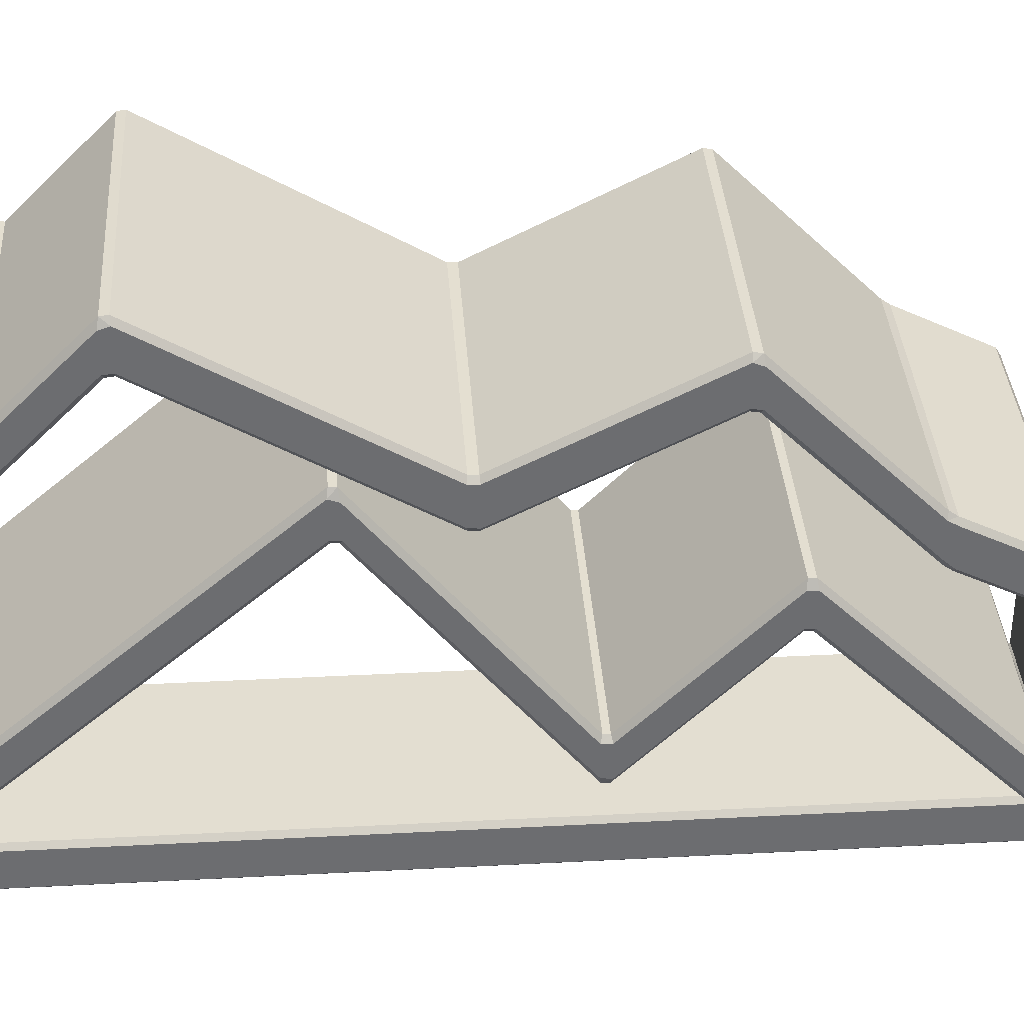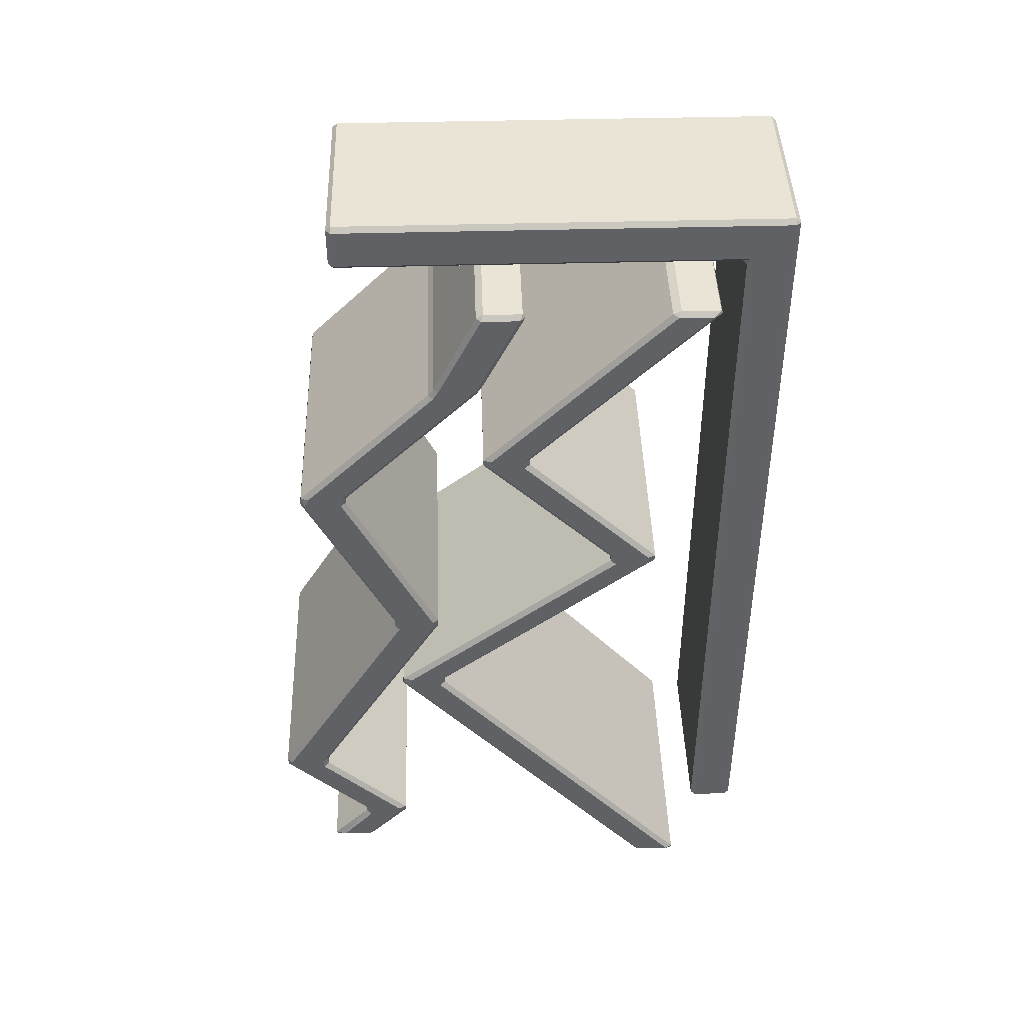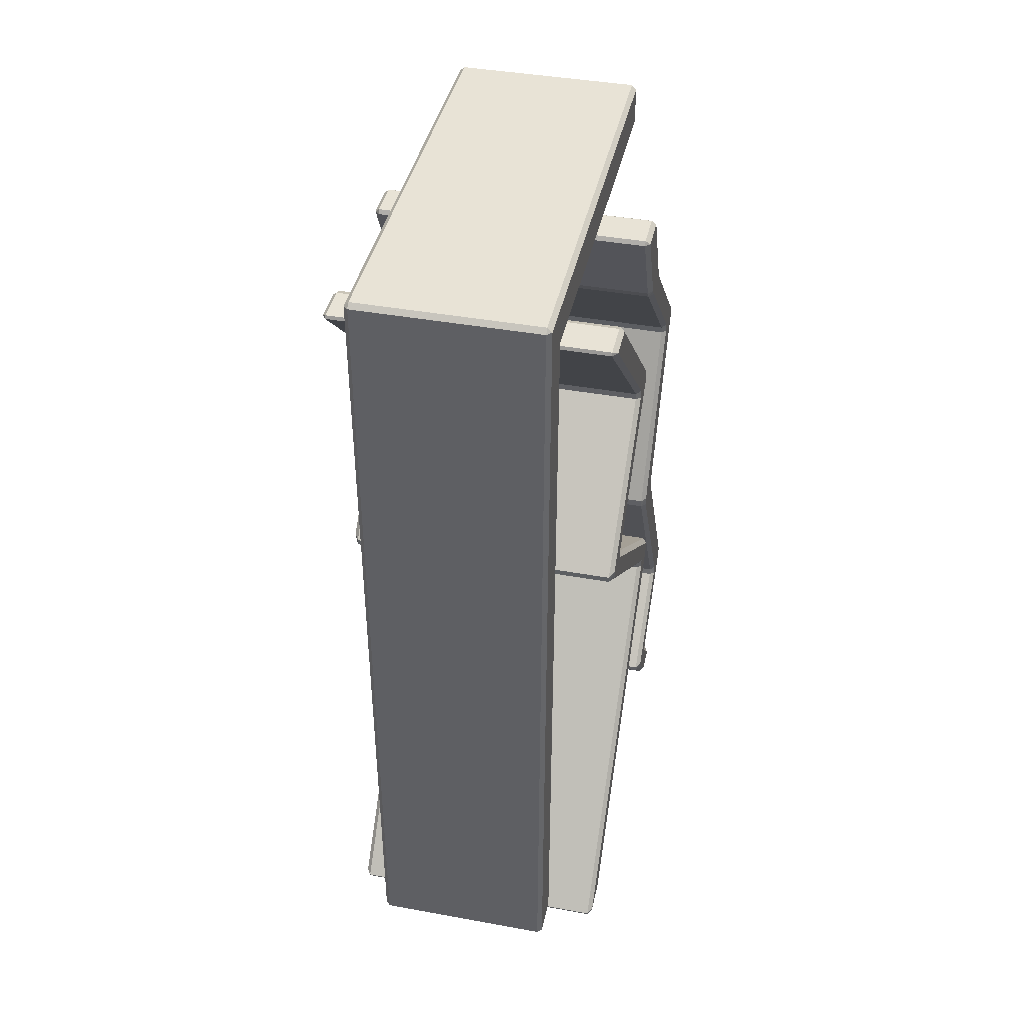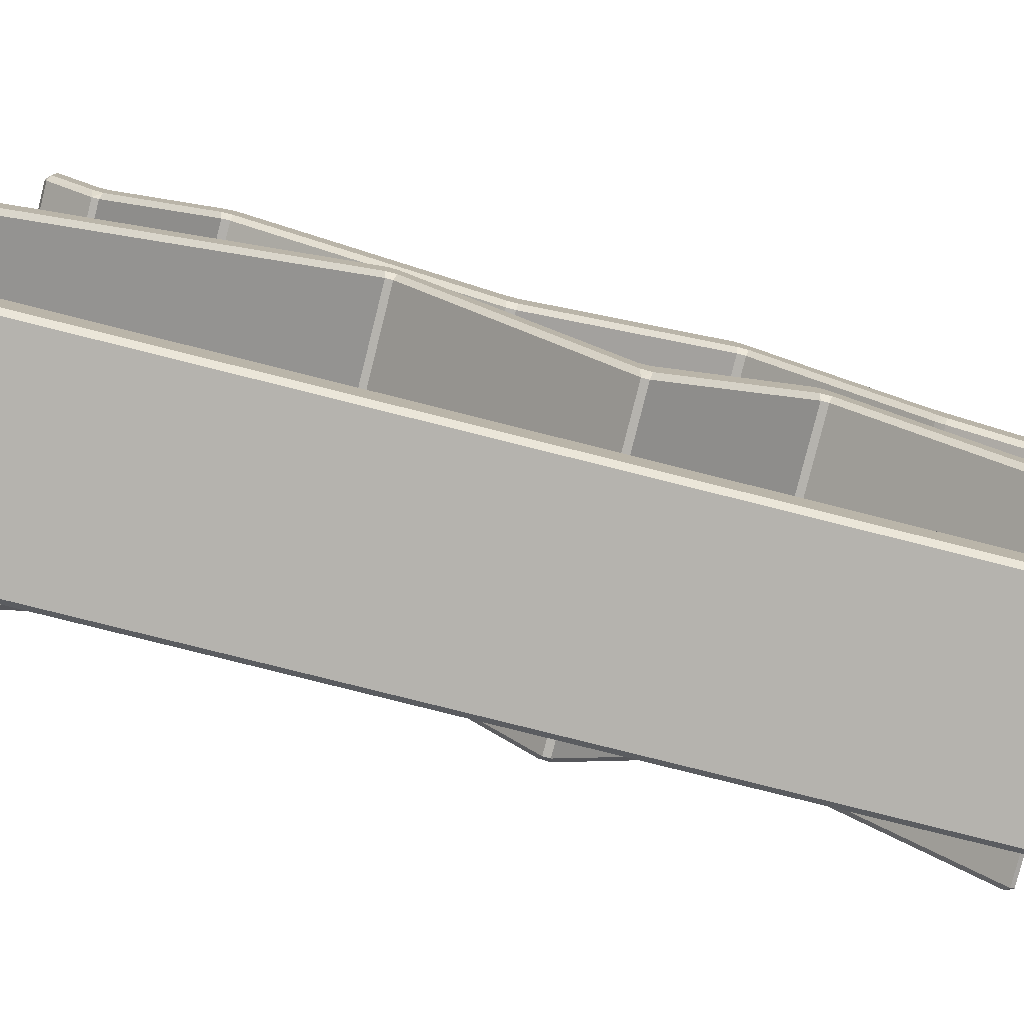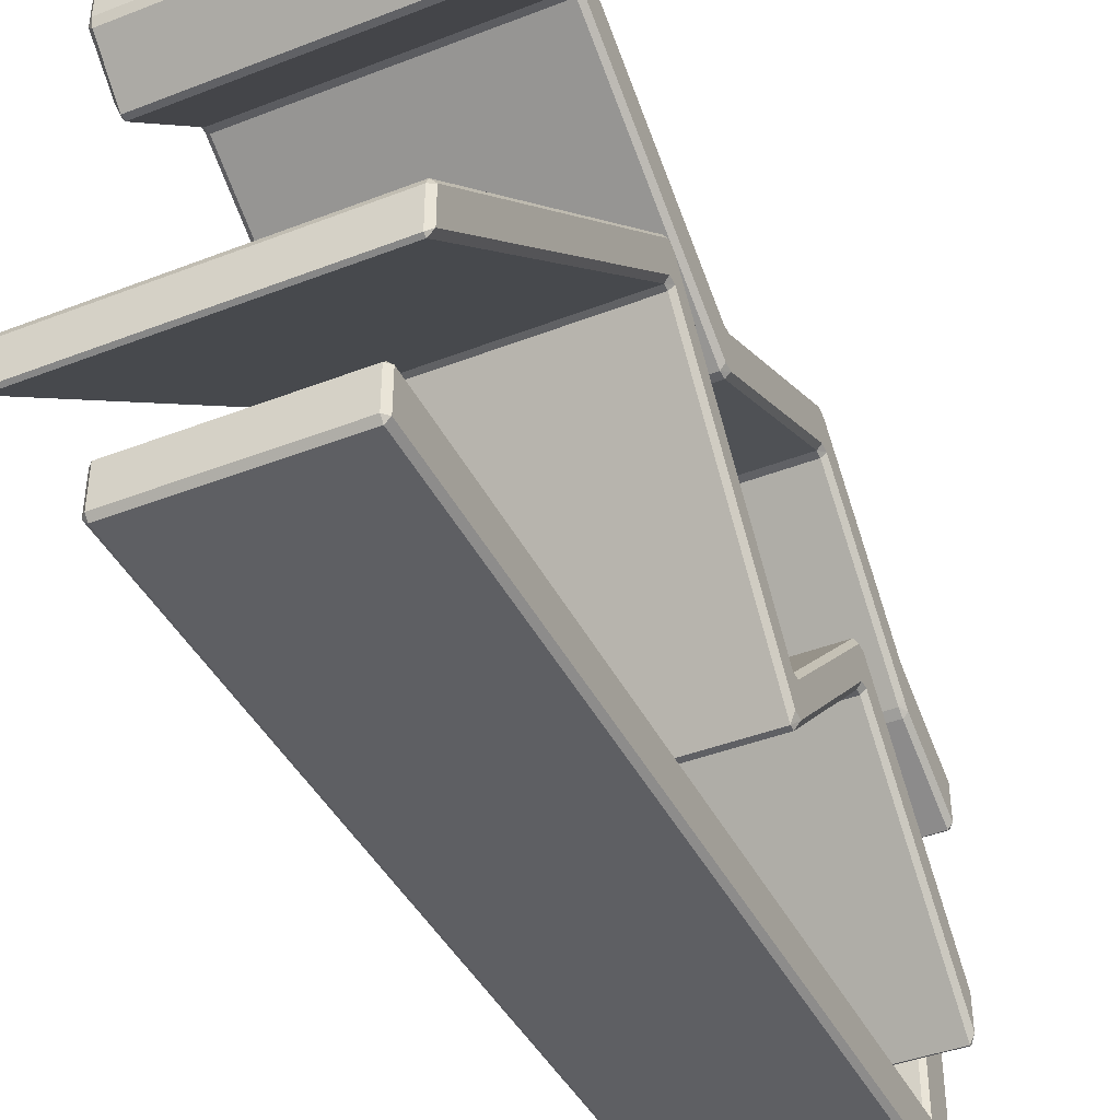
<metadata>
{"format":"obj","ext":"obj","renderer":"f3d","projection":"perspective","resolution":1024,"background":"white","views":[{"elev":36.3,"azim":-93.9,"up":"+Y"},{"elev":43.7,"azim":-91.8,"up":"+Z"},{"elev":41.5,"azim":12.4,"up":"+Z"},{"elev":-80.0,"azim":-104.1,"up":"+Y"},{"elev":-41.8,"azim":-154.9,"up":"+Y"}]}
</metadata>
<code>
o Cube
v 0.18 -0.4861 -0.8011
v 0.1711 -0.495 -0.8011
v 0.1711 -0.4861 -0.81
v 0.18 -0.4861 0.7561
v 0.18 -0.4861 0.7739
v 0.1711 -0.495 0.7739
v 0.1711 -0.495 0.7561
v -0.1711 -0.495 0.7739
v -0.18 -0.4861 0.7739
v -0.18 -0.4861 0.7561
v -0.1711 -0.495 0.7561
v -0.1711 -0.4861 -0.81
v -0.1711 -0.495 -0.8011
v -0.18 -0.4861 -0.8011
v 0.1711 -0.4139 -0.81
v 0.1711 -0.405 -0.8011
v 0.18 -0.4139 -0.8011
v 0.18 -0.4139 0.7739
v 0.18 -0.4139 0.7561
v 0.1711 -0.405 0.7561
v 0.1711 -0.3961 0.765
v 0.18 -0.3961 0.7739
v -0.18 -0.4139 0.7739
v -0.18 -0.3961 0.7739
v -0.1711 -0.3961 0.765
v -0.1711 -0.405 0.7561
v -0.18 -0.4139 0.7561
v -0.18 -0.4139 -0.8011
v -0.1711 -0.405 -0.8011
v -0.1711 -0.4139 -0.81
v 0.1711 -0.495 0.8461
v 0.18 -0.4861 0.8461
v 0.1711 -0.4861 0.855
v -0.1711 -0.495 0.8461
v -0.1711 -0.4861 0.855
v -0.18 -0.4861 0.8461
v 0.18 -0.4139 0.8461
v 0.18 -0.3961 0.8461
v 0.1711 -0.3961 0.855
v 0.1711 -0.4139 0.855
v -0.18 -0.4139 0.8461
v -0.1711 -0.4139 0.855
v -0.1711 -0.3961 0.855
v -0.18 -0.3961 0.8461
v 0.1711 0.3511 0.765
v 0.1711 0.36 0.7739
v 0.18 0.3511 0.7739
v -0.1711 0.3511 0.765
v -0.18 0.3511 0.7739
v -0.1711 0.36 0.7739
v 0.1711 0.3511 0.855
v 0.18 0.3511 0.8461
v 0.1711 0.36 0.8461
v -0.1711 0.3511 0.855
v -0.1711 0.36 0.8461
v -0.18 0.3511 0.8461
v -0.27 -0.2737 0.7111
v -0.2611 -0.2789 0.72
v -0.2611 -0.2637 0.7137
v 0.2611 -0.2637 0.7137
v 0.2611 -0.2789 0.72
v 0.27 -0.2737 0.7111
v -0.27 -0.3385 0.7111
v -0.2611 -0.3537 0.7137
v -0.2611 -0.3511 0.72
v 0.27 -0.3385 0.7111
v 0.2611 -0.3511 0.72
v 0.2611 -0.3537 0.7137
v -0.27 0.08451 0.7111
v -0.2611 0.08111 0.72
v -0.2611 0.09397 0.7121
v 0.2611 0.09397 0.7121
v 0.2611 0.08111 0.72
v 0.27 0.08451 0.7111
v -0.27 0.01438 0.7111
v -0.2611 0.003974 0.7121
v -0.2611 0.008886 0.72
v 0.27 0.01438 0.7111
v 0.2611 0.008886 0.72
v 0.2611 0.003974 0.7121
v -0.27 0.003681 0.3511
v -0.2611 -0.006283 0.3537
v -0.2611 -0.006283 0.3663
v -0.27 0.003681 0.3689
v -0.27 0.06855 0.3511
v -0.27 0.06855 0.3689
v -0.2611 0.08372 0.3663
v -0.2611 0.08372 0.3537
v 0.2611 0.08372 0.3537
v 0.2611 0.08372 0.3663
v 0.27 0.06855 0.3689
v 0.27 0.06855 0.3511
v 0.27 0.003681 0.3511
v 0.27 0.003681 0.3689
v 0.2611 -0.006283 0.3663
v 0.2611 -0.006283 0.3537
v -0.27 -0.2447 0.08111
v -0.2611 -0.2631 0.08445
v -0.2611 -0.2637 0.09628
v -0.27 -0.2485 0.09889
v -0.27 -0.1831 0.08111
v -0.27 -0.1837 0.09889
v -0.2611 -0.1737 0.09628
v -0.2611 -0.1731 0.08445
v 0.2611 -0.1731 0.08445
v 0.2611 -0.1737 0.09628
v 0.27 -0.1837 0.09889
v 0.27 -0.1831 0.08111
v 0.27 -0.2447 0.08111
v 0.27 -0.2485 0.09889
v 0.2611 -0.2637 0.09628
v 0.2611 -0.2631 0.08445
v -0.27 0.1841 -0.2789
v -0.2611 0.1742 -0.2767
v -0.2611 0.1731 -0.2644
v -0.27 0.1831 -0.2611
v -0.27 0.2507 -0.2789
v -0.27 0.2447 -0.2611
v -0.2611 0.2631 -0.2644
v -0.2611 0.2642 -0.2767
v 0.2611 0.2642 -0.2767
v 0.2611 0.2631 -0.2644
v 0.27 0.2447 -0.2611
v 0.27 0.2507 -0.2789
v 0.27 0.1841 -0.2789
v 0.27 0.1831 -0.2611
v 0.2611 0.1731 -0.2644
v 0.2611 0.1742 -0.2767
v -0.27 -0.3407 -0.8911
v -0.2611 -0.3511 -0.9
v -0.2611 -0.3542 -0.8933
v -0.27 -0.2741 -0.8911
v -0.2611 -0.2642 -0.8933
v -0.2611 -0.2789 -0.9
v 0.2611 -0.2642 -0.8933
v 0.27 -0.2741 -0.8911
v 0.2611 -0.2789 -0.9
v 0.27 -0.3407 -0.8911
v 0.2611 -0.3542 -0.8933
v 0.2611 -0.3511 -0.9
v -0.27 0.1115 0.5311
v -0.2611 0.09628 0.5337
v -0.2611 0.08603 0.5479
v -0.27 0.09549 0.5489
v -0.27 0.1763 0.5311
v -0.27 0.1656 0.5489
v -0.2611 0.176 0.5479
v -0.2611 0.1863 0.5337
v 0.2611 0.1863 0.5337
v 0.2611 0.176 0.5479
v 0.27 0.1656 0.5489
v 0.27 0.1763 0.5311
v 0.27 0.1115 0.5311
v 0.27 0.09549 0.5489
v 0.2611 0.08603 0.5479
v 0.2611 0.09628 0.5337
v -0.27 0.3655 0.2611
v -0.2611 0.356 0.2621
v -0.2611 0.3537 0.2763
v -0.27 0.3637 0.2789
v -0.27 0.4356 0.2611
v -0.27 0.4285 0.2789
v -0.2611 0.4437 0.2763
v -0.2611 0.446 0.2621
v 0.2611 0.446 0.2621
v 0.2611 0.4437 0.2763
v 0.27 0.4285 0.2789
v 0.27 0.4356 0.2611
v 0.27 0.3655 0.2611
v 0.27 0.3637 0.2789
v 0.2611 0.3537 0.2763
v 0.2611 0.356 0.2621
v -0.27 0.1957 -0.09889
v -0.2611 0.1846 -0.09762
v -0.2611 0.184 -0.08205
v -0.27 0.1944 -0.08111
v -0.27 0.265 -0.09889
v -0.27 0.2645 -0.08111
v -0.2611 0.274 -0.08205
v -0.2611 0.2746 -0.09762
v 0.2611 0.2746 -0.09762
v 0.2611 0.274 -0.08205
v 0.27 0.2645 -0.08111
v 0.27 0.265 -0.09889
v 0.27 0.1957 -0.09889
v 0.27 0.1944 -0.08111
v 0.2611 0.184 -0.08205
v 0.2611 0.1846 -0.09762
v -0.27 0.4537 -0.5489
v -0.2611 0.4437 -0.5463
v -0.2611 0.4454 -0.5324
v -0.27 0.455 -0.5311
v -0.27 0.5185 -0.5489
v -0.27 0.5243 -0.5311
v -0.2611 0.5354 -0.5324
v -0.2611 0.5337 -0.5463
v 0.2611 0.5337 -0.5463
v 0.2611 0.5354 -0.5324
v 0.27 0.5243 -0.5311
v 0.27 0.5185 -0.5489
v 0.27 0.4537 -0.5489
v 0.27 0.455 -0.5311
v 0.2611 0.4454 -0.5324
v 0.2611 0.4437 -0.5463
v -0.27 0.2993 -0.7289
v -0.2611 0.2774 -0.7249
v -0.2611 0.2763 -0.7137
v -0.27 0.2915 -0.7111
v -0.27 0.3573 -0.7289
v -0.27 0.3563 -0.7111
v -0.2611 0.3663 -0.7137
v -0.2611 0.3674 -0.7249
v 0.2611 0.3674 -0.7249
v 0.2611 0.3663 -0.7137
v 0.27 0.3563 -0.7111
v 0.27 0.3573 -0.7289
v 0.27 0.2993 -0.7289
v 0.27 0.2915 -0.7111
v 0.2611 0.2763 -0.7137
v 0.2611 0.2774 -0.7249
v -0.27 0.3627 -0.8011
v -0.2611 0.3689 -0.81
v -0.2611 0.3526 -0.8051
v -0.27 0.4207 -0.8011
v -0.2611 0.4426 -0.8051
v -0.2611 0.4411 -0.81
v 0.2611 0.4426 -0.8051
v 0.27 0.4207 -0.8011
v 0.2611 0.4411 -0.81
v 0.27 0.3627 -0.8011
v 0.2611 0.3526 -0.8051
v 0.2611 0.3689 -0.81
g Cube_Cube_base
f 3 30 15
f 25 45 21
f 18 32 5
f 6 34 8
f 9 41 23
f 17 4 1
f 39 54 43
f 27 14 10
f 46 55 53
f 16 26 20
f 44 49 24
f 38 47 52
f 40 35 33
f 1 2 3
f 4 6 7
f 9 11 8
f 12 13 14
f 15 16 17
f 20 21 18
f 25 26 23
f 28 29 30
f 31 32 33
f 34 35 36
f 38 40 37
f 42 44 41
f 45 46 47
f 48 49 50
f 51 52 53
f 54 55 56
f 4 2 1
f 13 3 2
f 15 1 3
f 8 7 6
f 19 5 4
f 14 11 10
f 23 10 9
f 14 30 12
f 20 17 16
f 15 29 16
f 20 25 21
f 29 27 26
f 33 34 31
f 37 33 32
f 42 36 35
f 39 42 40
f 38 18 22
f 31 5 32
f 36 8 34
f 23 44 24
f 45 50 46
f 53 54 51
f 53 47 46
f 49 55 50
f 52 39 38
f 56 43 54
f 45 22 21
f 49 25 24
f 2 11 13
f 3 12 30
f 25 48 45
f 18 37 32
f 6 31 34
f 9 36 41
f 17 19 4
f 39 51 54
f 27 28 14
f 46 50 55
f 16 29 26
f 44 56 49
f 38 22 47
f 40 42 35
f 4 5 6
f 9 10 11
f 22 18 21
f 19 20 18
f 27 23 26
f 24 25 23
f 38 39 40
f 42 43 44
f 4 7 2
f 13 12 3
f 15 17 1
f 8 11 7
f 19 18 5
f 14 13 11
f 23 27 10
f 14 28 30
f 20 19 17
f 15 30 29
f 20 26 25
f 29 28 27
f 33 35 34
f 37 40 33
f 42 41 36
f 39 43 42
f 38 37 18
f 31 6 5
f 36 9 8
f 23 41 44
f 45 48 50
f 53 55 54
f 53 52 47
f 49 56 55
f 52 51 39
f 56 44 43
f 45 47 22
f 49 48 25
f 2 7 11
g Cube_Cube_bar1
f 65 61 58
f 60 87 59
f 93 107 92
f 57 84 63
f 64 95 68
f 62 94 91
f 113 132 129
f 101 116 97
f 82 111 96
f 89 103 88
f 121 133 120
f 98 127 112
f 105 119 104
f 108 126 123
f 125 136 124
f 137 130 134
f 114 139 128
f 81 102 100
f 57 58 59
f 60 61 62
f 63 64 65
f 66 67 68
f 82 84 81
f 86 88 85
f 89 91 92
f 94 96 93
f 98 100 97
f 101 103 104
f 106 108 105
f 110 112 109
f 114 116 113
f 117 119 120
f 122 124 121
f 126 128 125
f 129 130 131
f 132 133 134
f 135 136 137
f 138 139 140
f 58 63 65
f 61 59 58
f 61 66 62
f 65 68 67
f 84 85 81
f 90 88 87
f 94 92 91
f 83 96 95
f 63 83 64
f 66 95 94
f 91 60 62
f 86 59 87
f 102 97 100
f 106 104 103
f 107 109 108
f 99 112 111
f 92 106 89
f 85 103 102
f 96 110 93
f 82 100 99
f 118 113 116
f 122 120 119
f 123 125 124
f 115 128 127
f 127 109 112
f 105 123 122
f 104 118 101
f 115 97 116
f 129 134 130
f 135 134 133
f 138 137 136
f 131 140 139
f 129 114 113
f 138 128 139
f 124 135 121
f 117 133 132
f 65 67 61
f 60 90 87
f 93 110 107
f 57 86 84
f 64 83 95
f 62 66 94
f 113 117 132
f 101 118 116
f 82 99 111
f 89 106 103
f 121 135 133
f 98 115 127
f 105 122 119
f 108 109 126
f 125 138 136
f 137 140 130
f 114 131 139
f 81 85 102
f 82 83 84
f 86 87 88
f 89 90 91
f 94 95 96
f 98 99 100
f 101 102 103
f 106 107 108
f 110 111 112
f 114 115 116
f 117 118 119
f 122 123 124
f 126 127 128
f 58 57 63
f 61 60 59
f 61 67 66
f 65 64 68
f 84 86 85
f 90 89 88
f 94 93 92
f 83 82 96
f 63 84 83
f 66 68 95
f 91 90 60
f 86 57 59
f 102 101 97
f 106 105 104
f 107 110 109
f 99 98 112
f 92 107 106
f 85 88 103
f 96 111 110
f 82 81 100
f 118 117 113
f 122 121 120
f 123 126 125
f 115 114 128
f 127 126 109
f 105 108 123
f 104 119 118
f 115 98 97
f 129 132 134
f 135 137 134
f 138 140 137
f 131 130 140
f 129 131 114
f 138 125 128
f 124 136 135
f 117 120 133
g Cube_Cube_bar2
f 72 147 71
f 77 73 70
f 145 160 141
f 157 178 176
f 69 144 75
f 76 155 80
f 74 154 151
f 165 179 164
f 142 171 156
f 149 163 148
f 152 170 167
f 189 210 208
f 169 183 168
f 177 192 173
f 158 187 172
f 190 219 204
f 174 203 188
f 181 195 180
f 184 202 199
f 213 225 212
f 197 211 196
f 201 215 200
f 209 221 205
f 216 230 228
f 229 222 226
f 206 231 220
f 69 70 71
f 72 73 74
f 75 76 77
f 78 79 80
f 142 144 141
f 145 147 148
f 150 152 149
f 154 156 153
f 158 160 157
f 161 163 164
f 166 168 165
f 170 172 169
f 174 176 173
f 177 179 180
f 182 184 181
f 186 188 185
f 189 191 192
f 194 196 193
f 197 199 200
f 201 203 204
f 206 208 205
f 209 211 212
f 214 216 213
f 218 220 217
f 221 222 223
f 224 225 226
f 227 228 229
f 230 231 232
f 70 75 77
f 73 71 70
f 73 78 74
f 77 80 79
f 146 141 144
f 150 148 147
f 151 153 152
f 143 156 155
f 75 143 76
f 78 155 154
f 151 72 74
f 146 71 147
f 162 157 160
f 166 164 163
f 167 169 168
f 159 172 171
f 171 153 156
f 149 167 166
f 148 162 145
f 159 141 160
f 178 173 176
f 182 180 179
f 183 185 184
f 175 188 187
f 176 158 157
f 186 172 187
f 168 182 165
f 161 179 178
f 192 193 189
f 198 196 195
f 202 200 199
f 191 204 203
f 203 185 188
f 181 199 198
f 180 194 177
f 191 173 192
f 210 205 208
f 214 212 211
f 215 217 216
f 207 220 219
f 211 193 196
f 190 208 207
f 218 204 219
f 200 214 197
f 224 222 221
f 227 226 225
f 228 232 229
f 223 232 231
f 205 223 206
f 217 231 230
f 228 213 216
f 224 212 225
f 72 150 147
f 77 79 73
f 145 162 160
f 157 161 178
f 69 146 144
f 76 143 155
f 74 78 154
f 165 182 179
f 142 159 171
f 149 166 163
f 152 153 170
f 189 193 210
f 169 186 183
f 177 194 192
f 158 175 187
f 190 207 219
f 174 191 203
f 181 198 195
f 184 185 202
f 213 227 225
f 197 214 211
f 201 218 215
f 209 224 221
f 216 217 230
f 229 232 222
f 206 223 231
f 142 143 144
f 145 146 147
f 150 151 152
f 154 155 156
f 158 159 160
f 161 162 163
f 166 167 168
f 170 171 172
f 174 175 176
f 177 178 179
f 182 183 184
f 186 187 188
f 189 190 191
f 194 195 196
f 197 198 199
f 201 202 203
f 206 207 208
f 209 210 211
f 214 215 216
f 218 219 220
f 70 69 75
f 73 72 71
f 73 79 78
f 77 76 80
f 146 145 141
f 150 149 148
f 151 154 153
f 143 142 156
f 75 144 143
f 78 80 155
f 151 150 72
f 146 69 71
f 162 161 157
f 166 165 164
f 167 170 169
f 159 158 172
f 171 170 153
f 149 152 167
f 148 163 162
f 159 142 141
f 178 177 173
f 182 181 180
f 183 186 185
f 175 174 188
f 176 175 158
f 186 169 172
f 168 183 182
f 161 164 179
f 192 194 193
f 198 197 196
f 202 201 200
f 191 190 204
f 203 202 185
f 181 184 199
f 180 195 194
f 191 174 173
f 210 209 205
f 214 213 212
f 215 218 217
f 207 206 220
f 211 210 193
f 190 189 208
f 218 201 204
f 200 215 214
f 224 226 222
f 227 229 226
f 228 230 232
f 223 222 232
f 205 221 223
f 217 220 231
f 228 227 213
f 224 209 212

</code>
